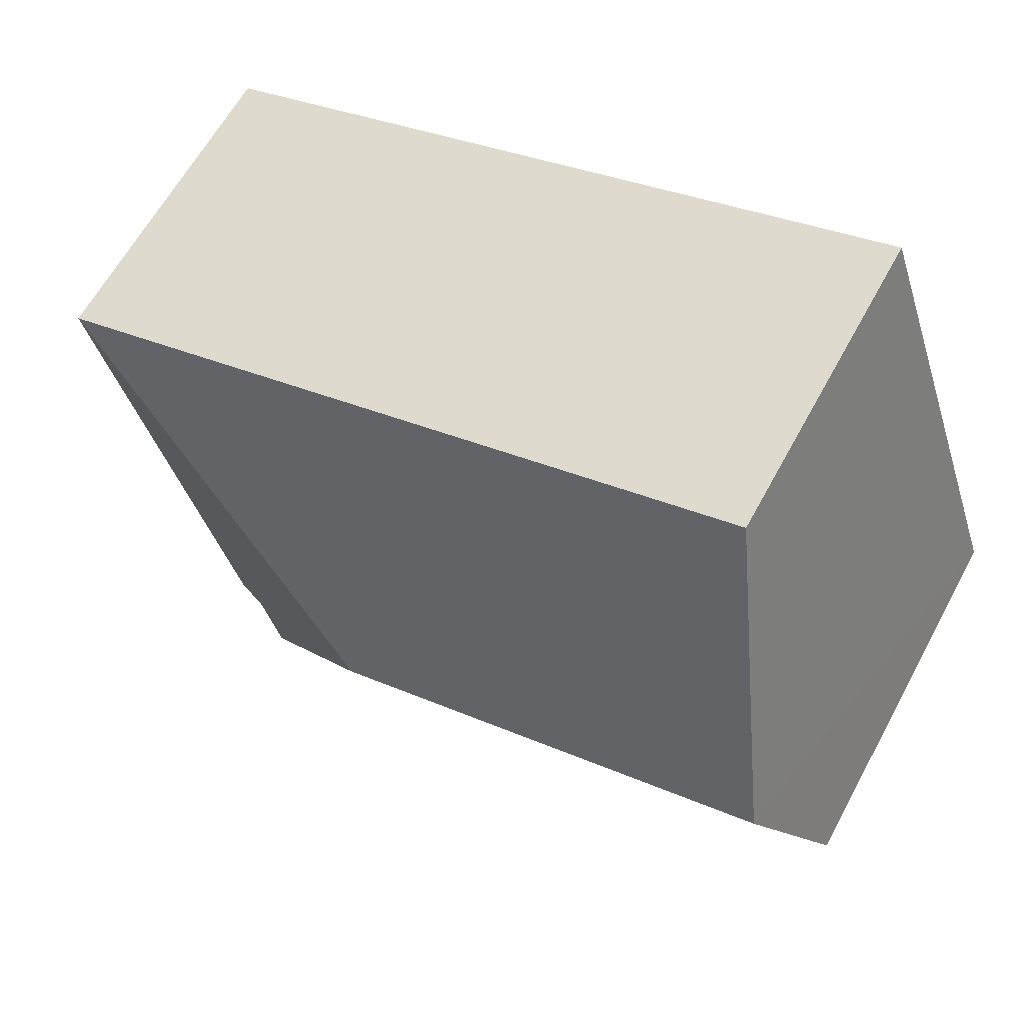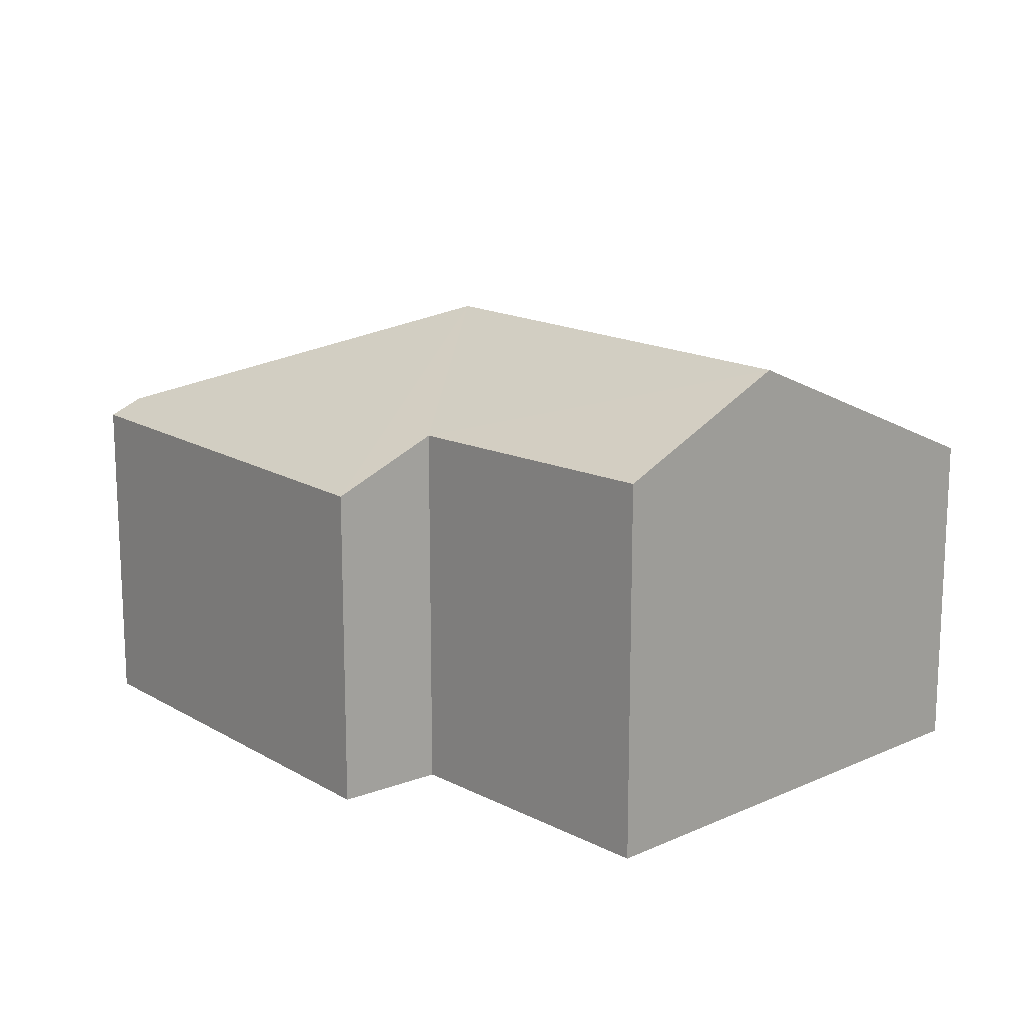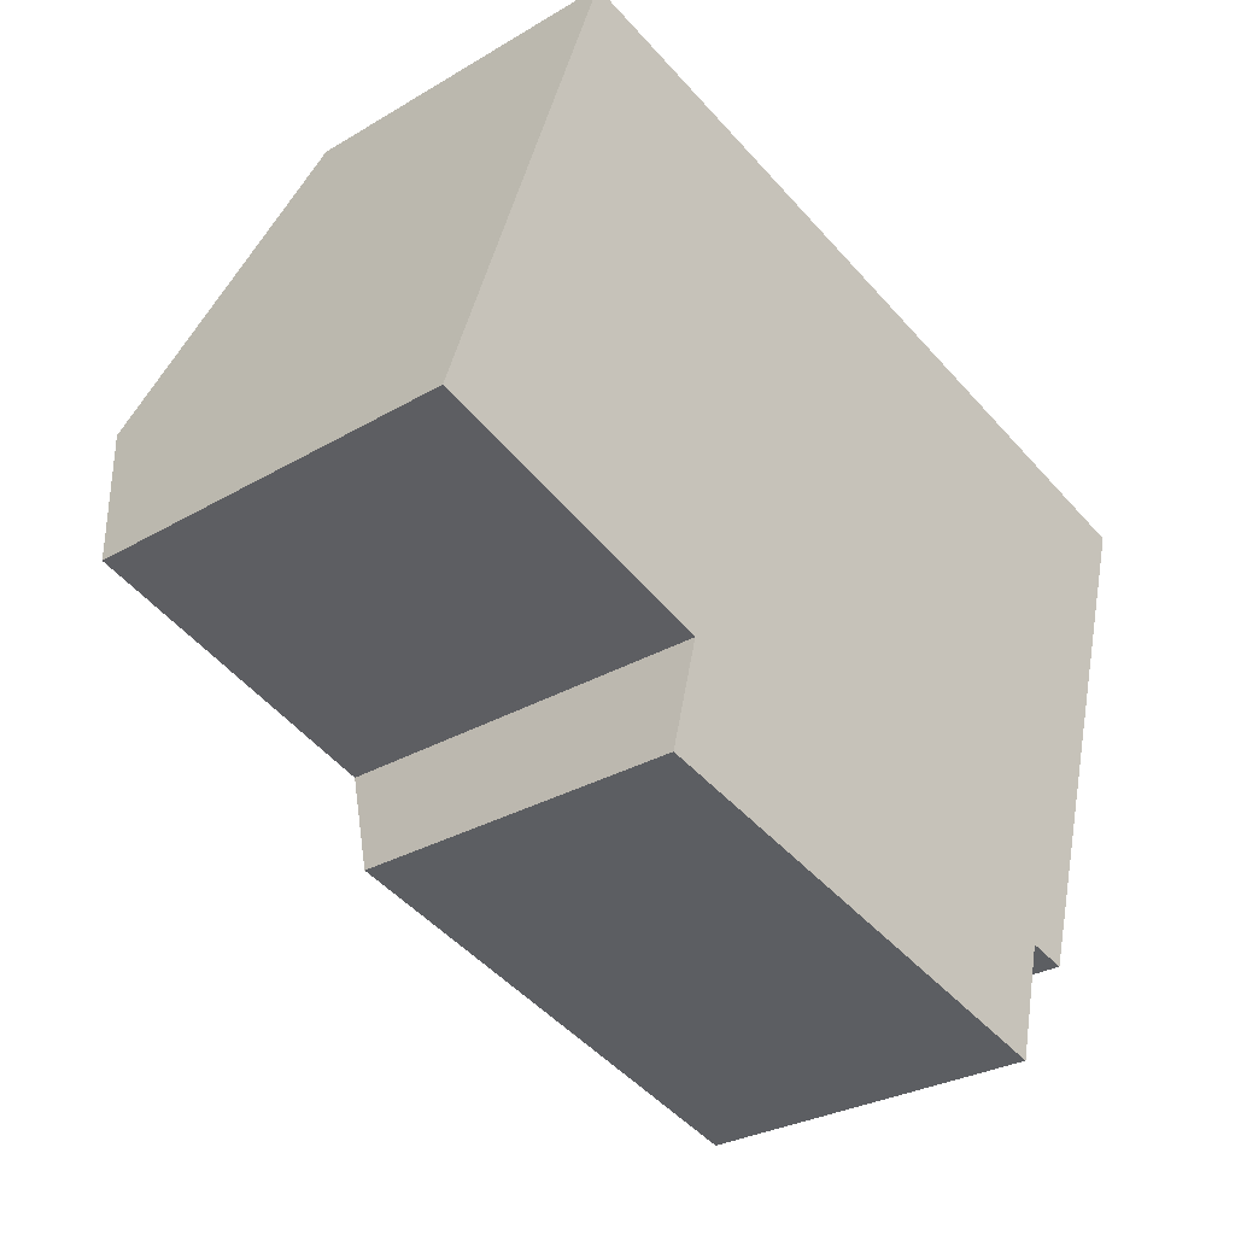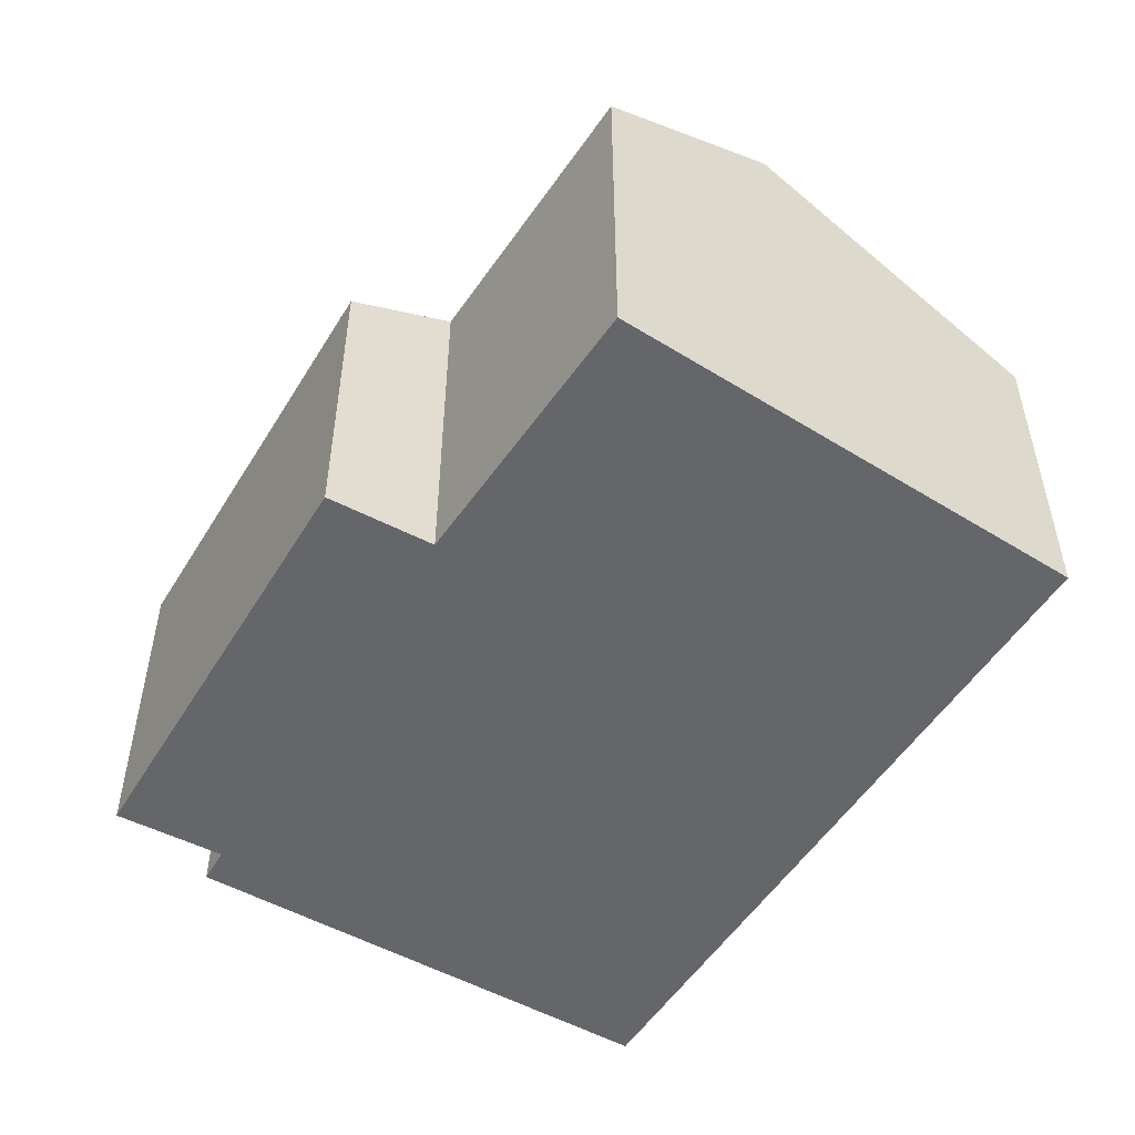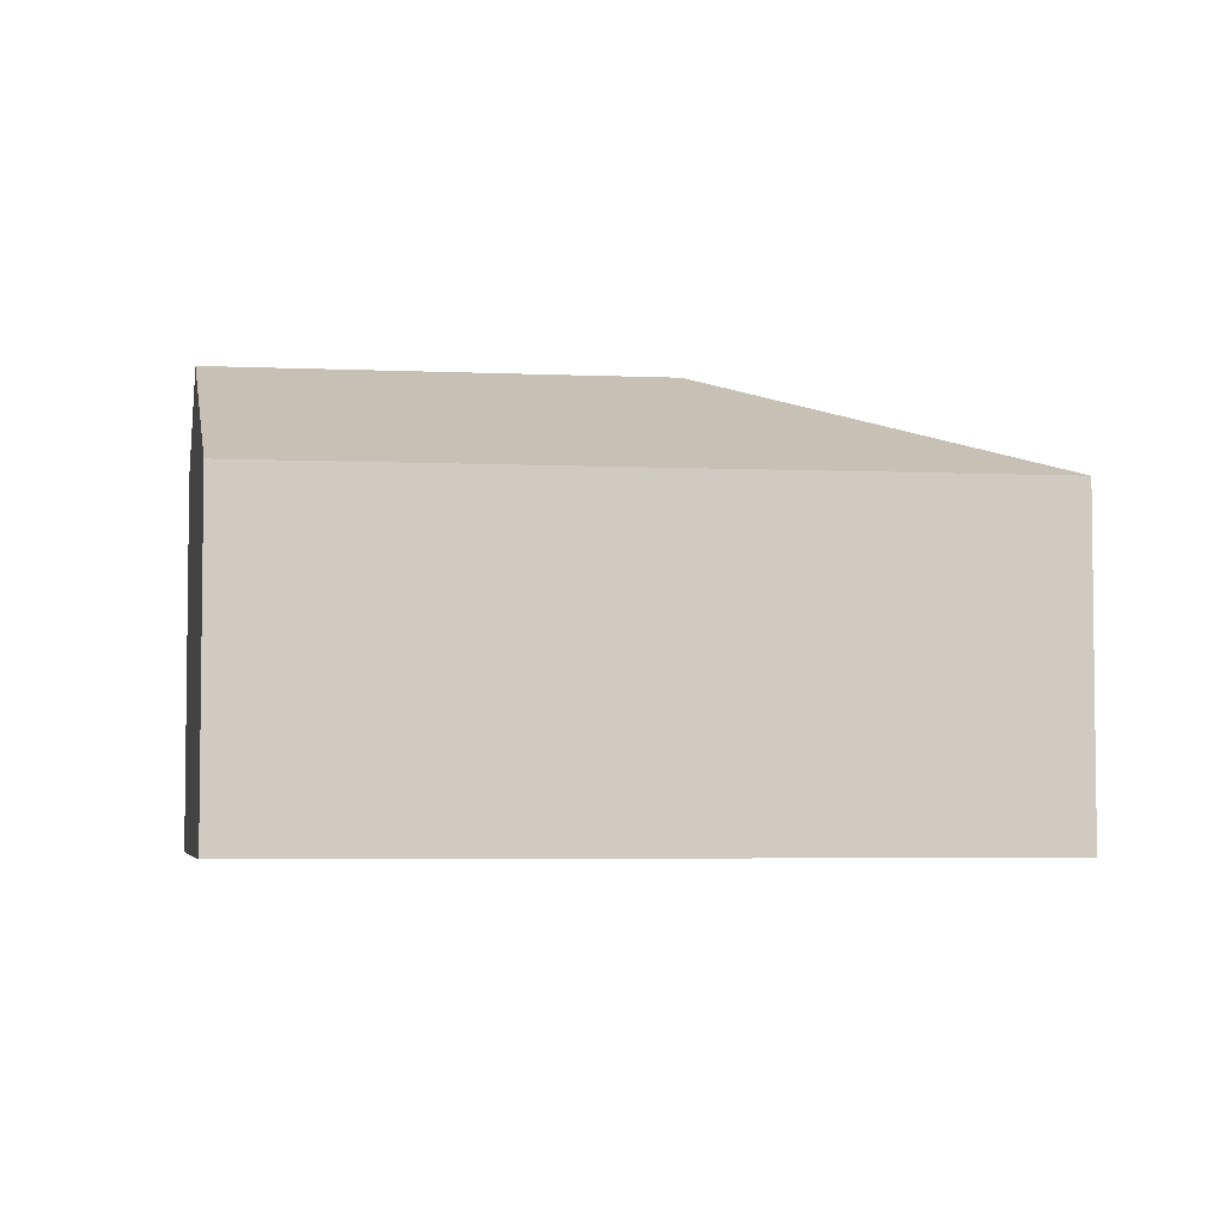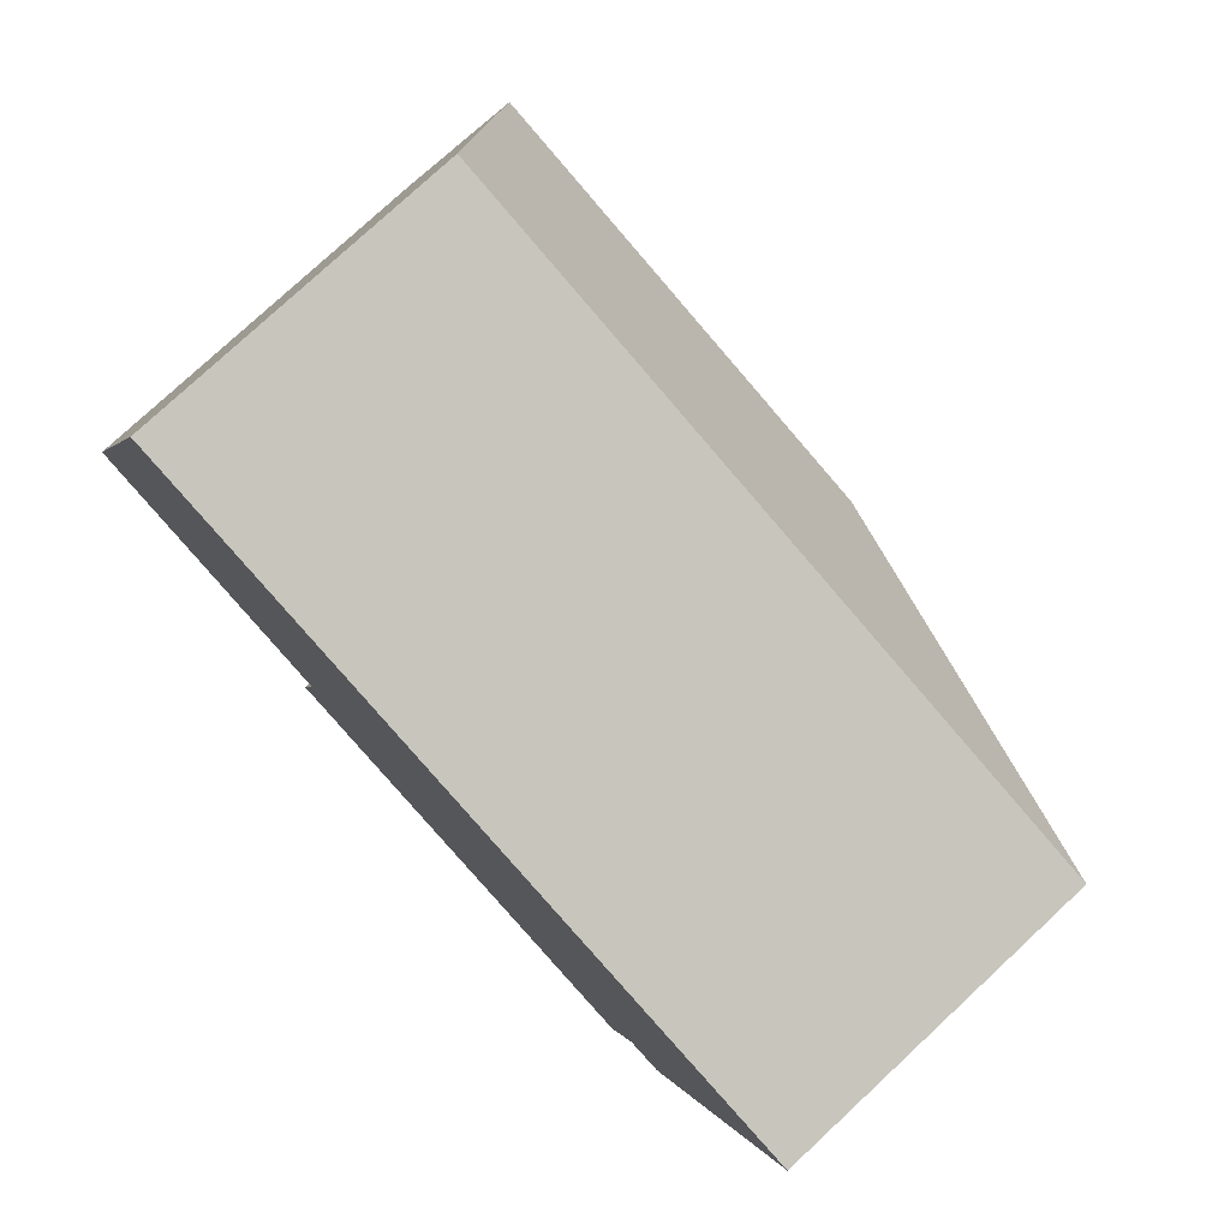
<metadata>
{"format":"obj","ext":"obj","renderer":"f3d","projection":"perspective","resolution":1024,"background":"white","views":[{"elev":62.6,"azim":-151.6,"up":"+Z"},{"elev":15.6,"azim":-114.2,"up":"+Y"},{"elev":-28.7,"azim":-48.3,"up":"+Z"},{"elev":-51.7,"azim":-105.1,"up":"+Y"},{"elev":-4.6,"azim":8.2,"up":"+Y"},{"elev":77.9,"azim":47.1,"up":"+Z"}]}
</metadata>
<code>
v  5.25 2.31 -1.54
v  3.56 3.215 0.349
v  6.222 2.298 1.826
v  5 2.419 -1.475
v  4.87 2.411 -2.01
v  1.134 2.298 3.311
v  0.432 3.215 1.262
v  1.74 2.289 -1.398
v  4.813 2.31 -2.243
v  1.928 2.614 -0.653
v  0 2.65 1.623e-16
v  4.813 1.373e-16 -2.243
v  1.74 8.56e-17 -1.398
v  0 0 0
v  1.928 3.998e-17 -0.653
v  5 9.032e-17 -1.475
v  5.25 9.43e-17 -1.54
v  1.134 -2.027e-16 3.311
v  0.432 -7.728e-17 1.262
v  6.222 -1.118e-16 1.826
v  4.87 1.231e-16 -2.01
g defaultobject
f 1 2 3
f 2 1 4
f 2 4 5
f 2 6 3
f 6 2 7
f 8 5 9
f 5 8 2
f 2 8 10
f 2 10 7
f 7 10 11
f 12 8 9
f 8 12 13
f 10 14 11
f 14 10 15
f 1 16 4
f 16 1 17
f 8 15 10
f 15 8 13
f 14 7 11
f 7 14 6
f 6 14 18
f 18 14 19
f 18 3 6
f 3 18 20
f 3 17 1
f 17 3 20
f 16 5 4
f 5 16 9
f 9 16 12
f 12 16 21
f 19 20 18
f 20 19 14
f 20 14 15
f 20 15 13
f 20 13 16
f 16 13 12
f 16 12 21
f 17 20 16

</code>
